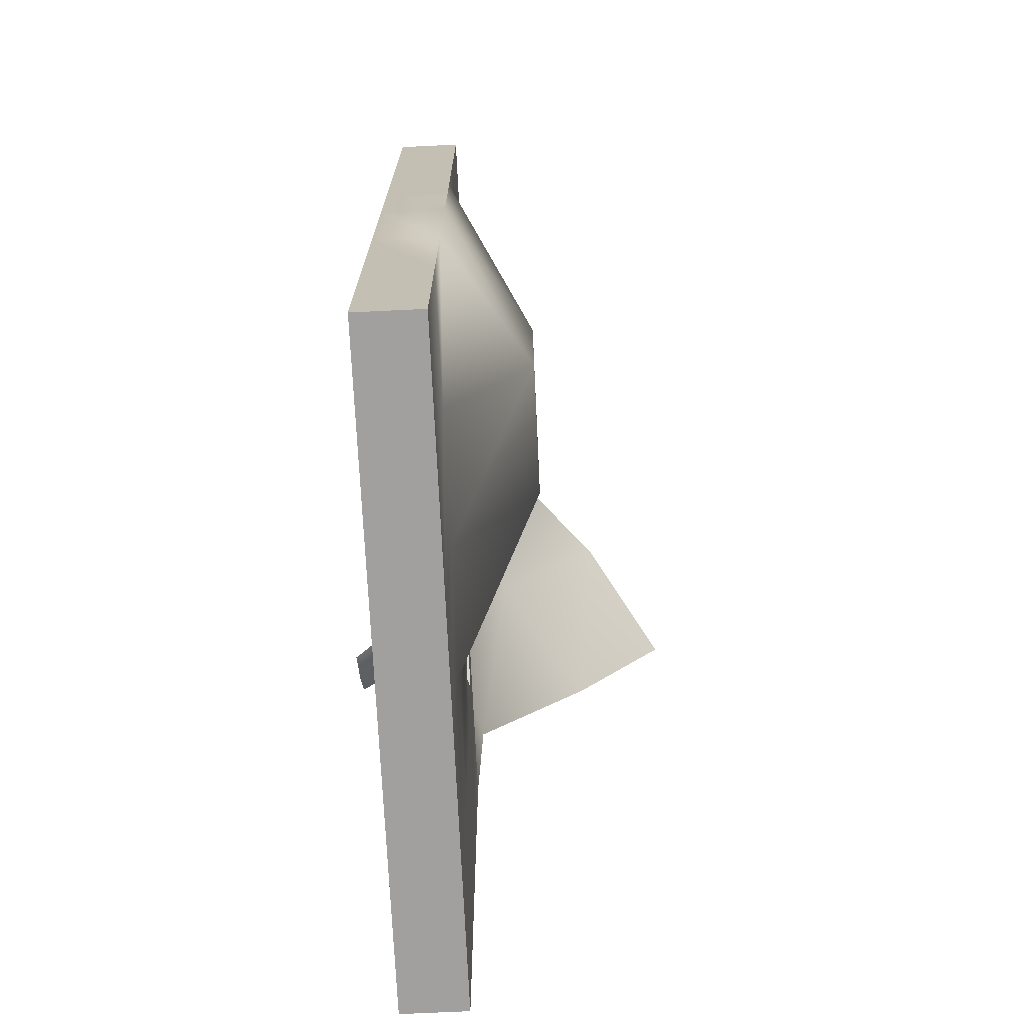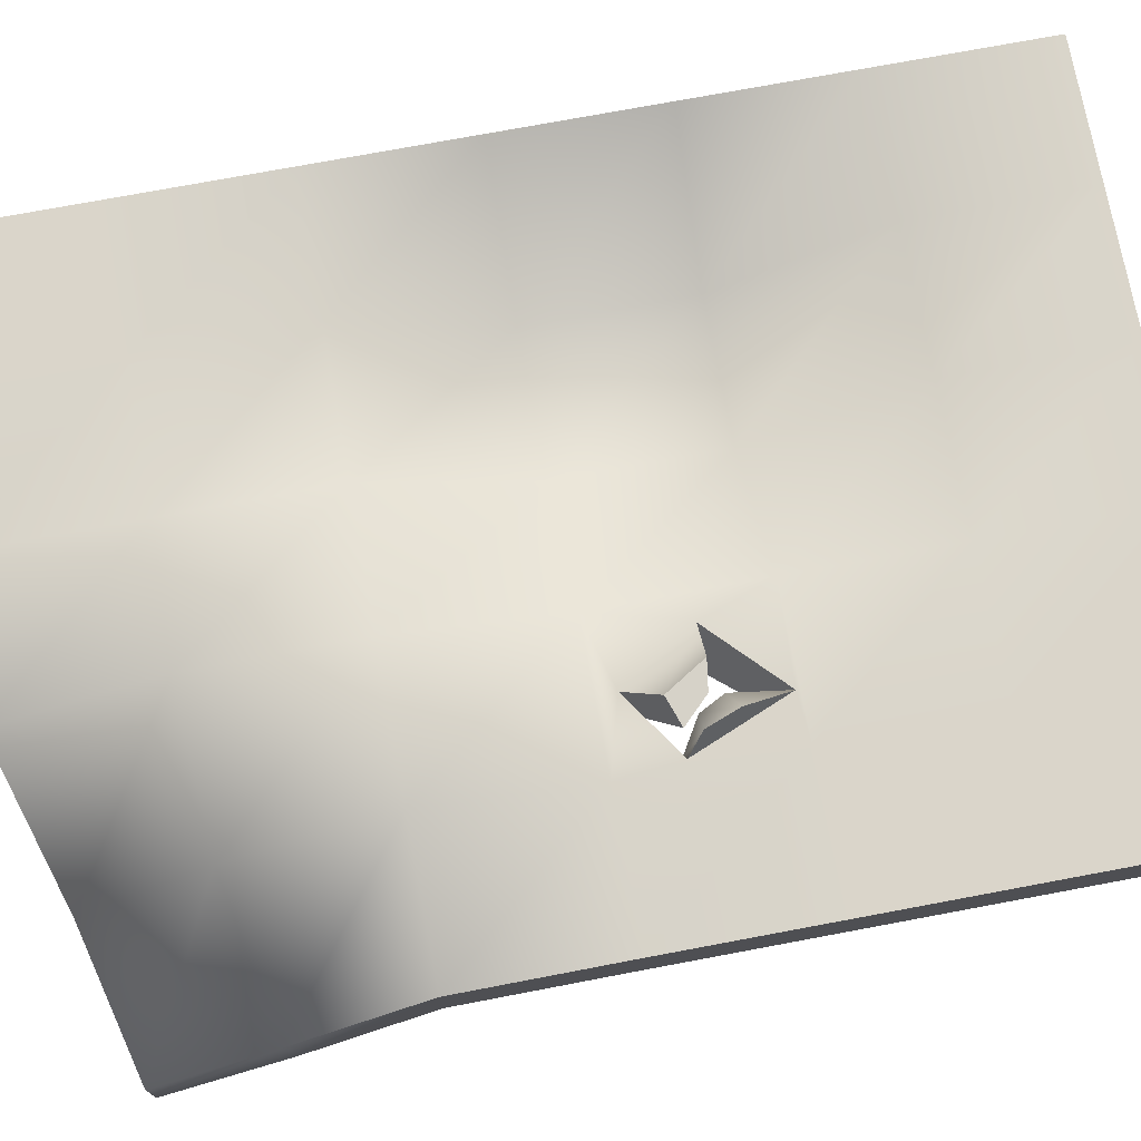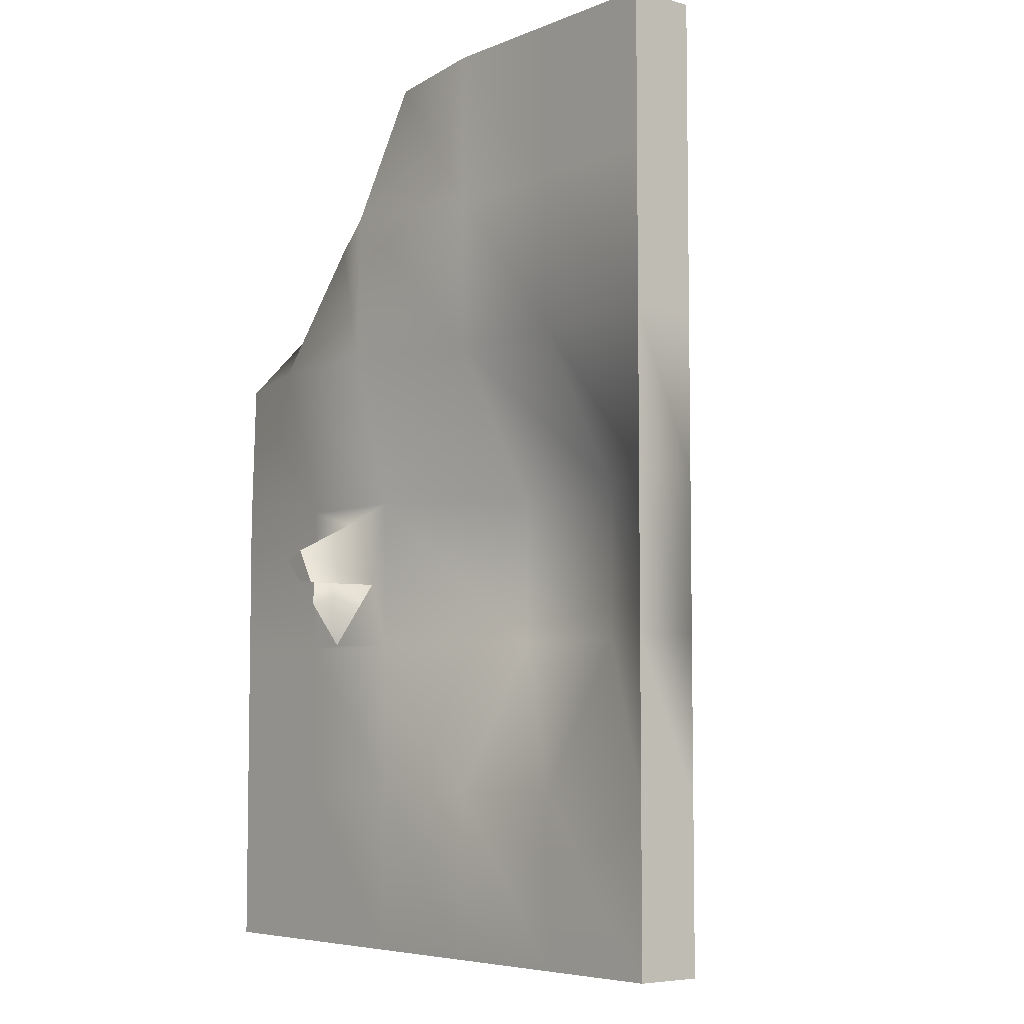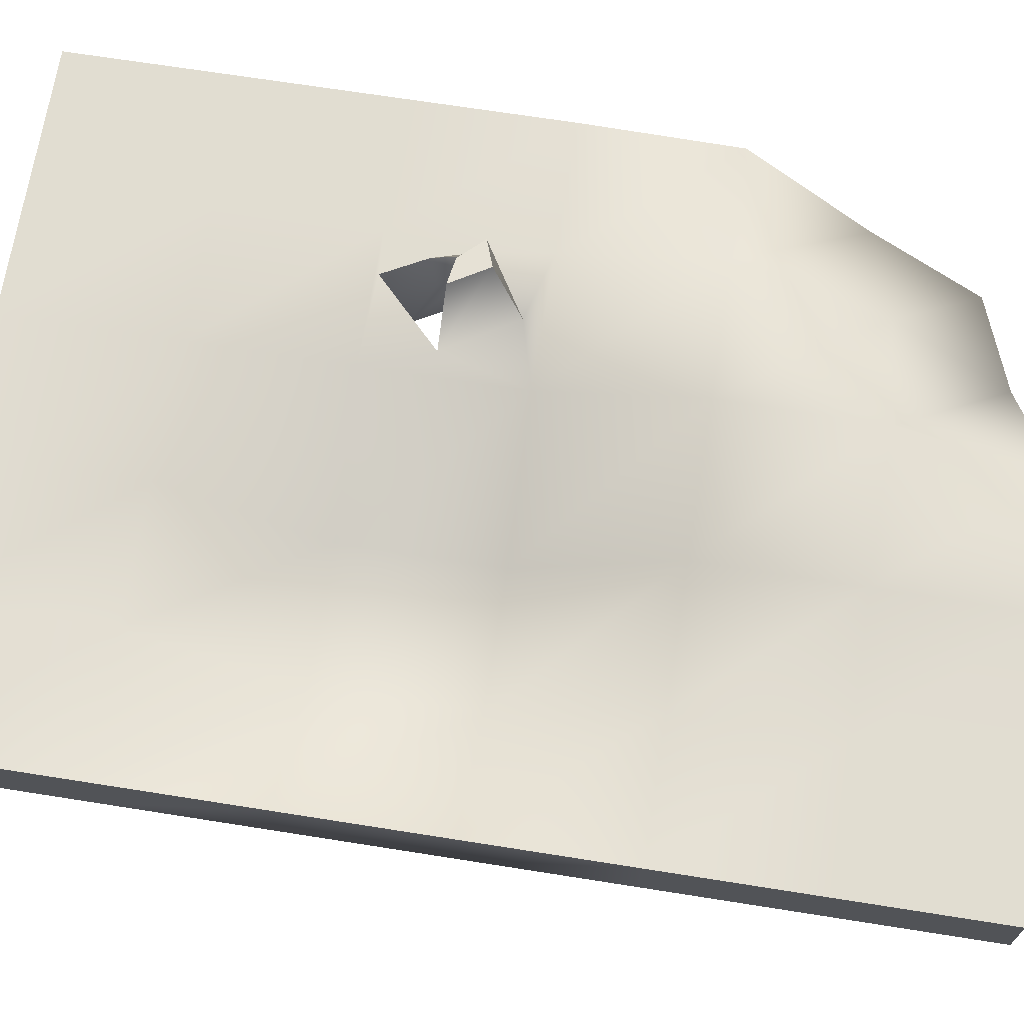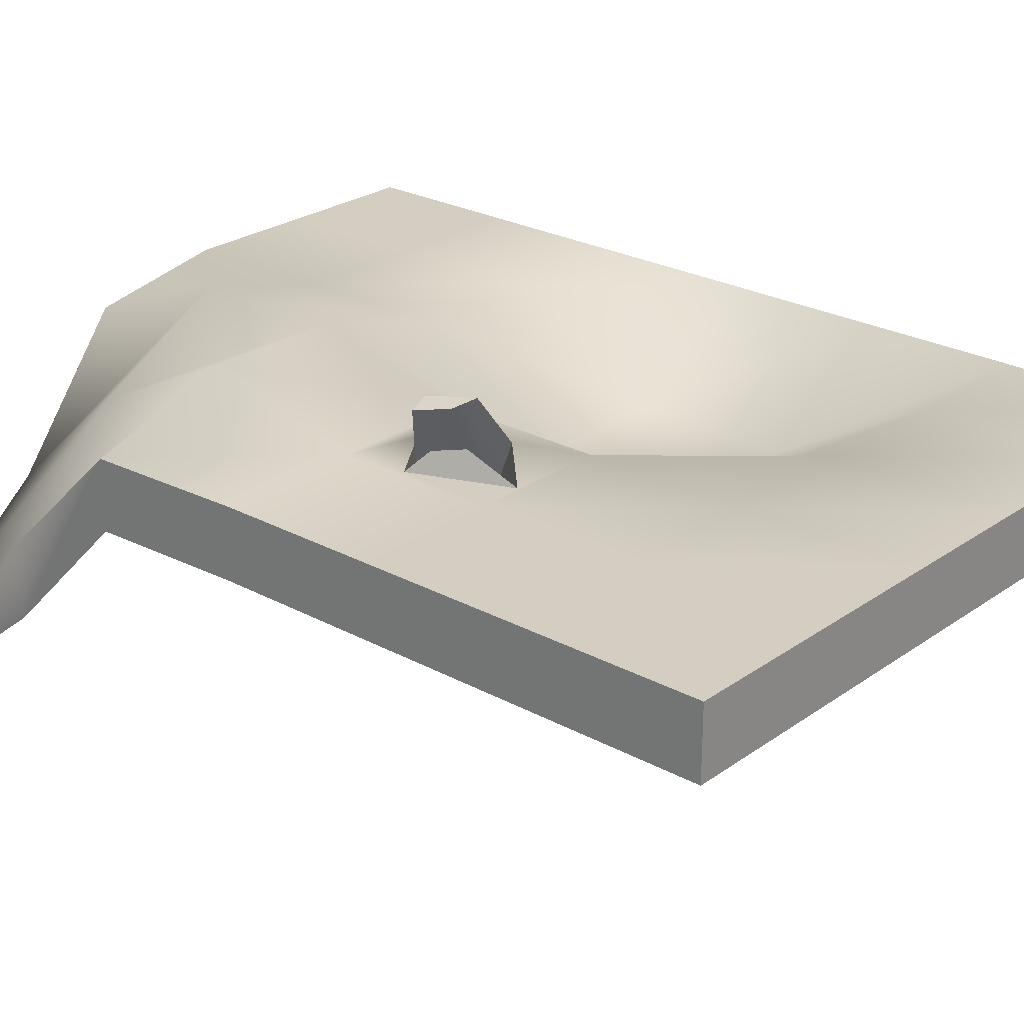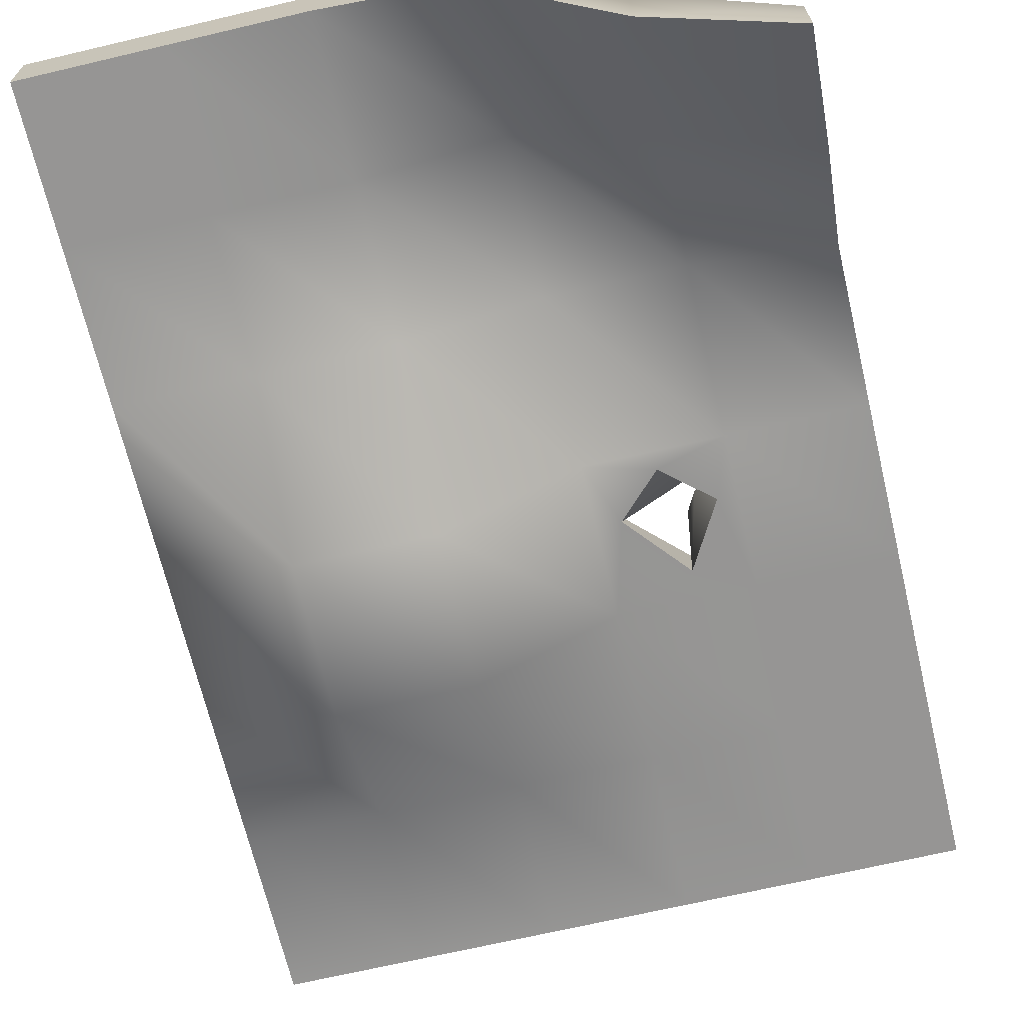
<metadata>
{"format":"obj","ext":"obj","renderer":"f3d","projection":"perspective","resolution":1024,"background":"white","views":[{"elev":-71.9,"azim":92.7,"up":"+Y"},{"elev":74.3,"azim":-100.6,"up":"+Z"},{"elev":-6.0,"azim":50.5,"up":"+Y"},{"elev":68.8,"azim":99.0,"up":"+Z"},{"elev":25.3,"azim":-48.7,"up":"+Z"},{"elev":-67.6,"azim":-166.7,"up":"+Z"}]}
</metadata>
<code>
g IL_Coop_SOD_DoorLift_2
v 1 2.34 2.235e-08
v 1 2.8 0.2
v 1 2.8 2.235e-08
v 1 2.34 0.2
v 1 1.88 2.235e-08
v 1 1.88 0.2
v 1 1.42 2.235e-08
v 1 1.42 0.2
v 1 0.96 2.235e-08
v 1 0.96 0.2
v 1 0.5 2.235e-08
v 1 0.5 0.2
v 0.6 0.96 -0.2576
v 0.6 0.5 2.235e-08
v 1 0.5 2.235e-08
v 0.2 0.5 2.235e-08
v 0.6 1.42 -0.2576
v 1 1.88 2.235e-08
v 0.2 0.96 -0.2576
v -0.2 0.5 2.235e-08
v -0.2 0.96 2.235e-08
v -0.6 0.5 2.235e-08
v 0.6 1.88 2.235e-08
v 1 2.34 2.235e-08
v 0.2 1.42 -0.2576
v 0.6 2.34 2.235e-08
v 1 2.8 2.235e-08
v 0.6 2.8 2.235e-08
v 0.2 1.88 2.235e-08
v 0.2 2.34 2.235e-08
v 0.2 2.8 2.235e-08
v -0.2 1.42 2.235e-08
v -0.2 2.34 0.1064
v -0.2 2.795 -0.07113
v -0.2 1.88 0.1169
v -0.6 1.42 2.235e-08
v -0.6 2.306 -0.1089
v -0.6 2.69 -0.4432
v -0.6 1.88 0.1169
v -1 2.247 -0.3829
v -1 2.629 -0.684
v -1 1.88 -0.01243
v -1 1.42 2.235e-08
v -1 0.96 2.235e-08
v -0.6 0.96 2.235e-08
v -1 0.5 2.235e-08
v -0.5431 1.242 2.235e-08
v -0.4323 1.047 2.235e-08
v -0.3994 1.365 2.235e-08
v -0.273 1.236 2.235e-08
v 0.6 0 2.235e-08
v 1 0 0.2
v 1 0 2.235e-08
v 0.6 0 0.2
v 0.2 0 2.235e-08
v 0.2 0 0.2
v -0.2 0 2.235e-08
v -0.2 0 0.2
v -0.6 0 2.235e-08
v -0.6 0 0.2
v -1 0 2.235e-08
v -1 0 0.2
v -0.6 2.69 -0.4432
v -1 2.629 -0.484
v -1 2.629 -0.684
v -0.6 2.706 -0.2432
v -0.2 2.795 -0.07113
v -0.2 2.8 0.1289
v 0.2 2.8 2.235e-08
v 0.2 2.8 0.2
v 0.6 2.8 2.235e-08
v 0.6 2.8 0.2
v 1 2.8 2.235e-08
v 1 2.8 0.2
v -0.6 2.328 0.09636
v -1 2.267 -0.1829
v -1 2.629 -0.684
v -1 2.247 -0.3829
v -1 1.88 0.1876
v -1 1.88 -0.01243
v -1 1.42 0.2
v -1 1.42 2.235e-08
v -1 0.96 0.2
v -1 0.96 2.235e-08
v -1 0.5 0.2
v -1 0.5 2.235e-08
v -0.2 2.34 0.3074
v -0.2 2.8 0.1289
v -0.6 1.88 0.3169
v -1 1.88 0.1876
v 0.2 2.34 0.2
v 0.2 2.8 0.2
v -0.2 1.88 0.3169
v -0.2 1.42 0.2
v -0.6 1.42 0.2
v -1 1.42 0.2
v -0.6 0.96 0.2
v -1 0.96 0.2
v 0.2 1.88 0.2
v 0.6 2.34 0.2
v 0.6 2.8 0.2
v -0.6 0.5 0.2
v -1 0.5 0.2
v -0.2 0.5 0.2
v 1 2.34 0.2
v 1 2.8 0.2
v 1 1.88 0.2
v 0.6 1.88 0.2
v 1 1.42 0.2
v 0.6 1.42 -0.05761
v 1 0.96 0.2
v 0.2 1.42 -0.05761
v 0.6 0.96 -0.05761
v 1 0.5 0.2
v 0.6 0.5 0.2
v 0.2 0.96 -0.05761
v 0.2 0.5 0.2
v -0.2 0.96 0.2
v -0.4688 0.9705 0.2
v -0.5796 1.242 0.2
v -0.273 1.16 0.2
v -0.3994 1.365 0.2
v -0.4605 1.277 0.3549
v -0.3934 1.168 0.3572
v -0.6 0 0.2
v -1 0 0.2
v -1 0.5 0.2
v -0.6 0.5 0.2
v -0.2 0 0.2
v -0.2 0.5 0.2
v 0.2 0 0.2
v 0.2 0.5 0.2
v 0.6 0 0.2
v 0.6 0.5 0.2
v 1 0 0.2
v 1 0.5 0.2
v 1 0 2.235e-08
v 1 0 0.2
v 1 0.5 0.2
v 1 0.5 2.235e-08
v 0.6 0 2.235e-08
v 1 0 2.235e-08
v 1 0.5 2.235e-08
v 0.6 0.5 2.235e-08
v 0.2 0 2.235e-08
v 0.2 0.5 2.235e-08
v -0.2 0 2.235e-08
v -0.2 0.5 2.235e-08
v -0.6 0 2.235e-08
v -0.6 0.5 2.235e-08
v -1 0 2.235e-08
v -1 0.5 2.235e-08
v -1 0 0.2
v -1 0 2.235e-08
v -1 0.5 2.235e-08
v -1 0.5 0.2
v -0.3994 1.365 2.235e-08
v -0.5431 1.242 2.235e-08
v -0.5796 1.242 0.2
v -0.3994 1.365 0.2
v -0.4323 1.047 2.235e-08
v -0.273 1.236 2.235e-08
v -0.273 1.16 0.2
v -0.4688 0.9705 0.2
v -0.5796 1.242 0.2
v -0.5316 1.197 0.253
v -0.5004 1.105 0.2741
v -0.4688 0.9705 0.2
v -0.5431 1.242 2.235e-08
v -0.5316 1.197 0.253
v -0.5796 1.242 0.2
v -0.4831 1.197 0.2037
v -0.4323 1.047 2.235e-08
v -0.5004 1.105 0.2741
v -0.4519 1.131 0.2248
v -0.4688 0.9705 0.2
v -0.4729 1.18 0.3507
v -0.5401 1.248 0.3484
v -0.4605 1.277 0.3549
v -0.3934 1.168 0.3572
v -0.3994 1.365 0.2
v -0.4605 1.277 0.3549
v -0.5401 1.248 0.3484
v -0.3994 1.365 2.235e-08
v -0.3994 1.365 2.235e-08
v -0.5401 1.248 0.3484
v -0.4729 1.18 0.3507
v -0.273 1.236 2.235e-08
v -0.3934 1.168 0.3572
v -0.273 1.16 0.2
g IL_Coop_SOD_DoorLift_2_0
f 3 2 1
f 2 4 1
f 1 4 5
f 4 6 5
f 5 6 7
f 6 8 7
f 7 8 9
f 8 10 9
f 9 10 11
f 10 12 11
f 7 9 13
f 13 9 14
f 9 15 14
f 13 14 16
f 17 7 13
f 18 7 17
f 19 13 16
f 17 13 19
f 19 16 20
f 21 19 20
f 21 20 22
f 23 18 17
f 24 18 23
f 25 17 19
f 25 19 21
f 23 17 25
f 26 24 23
f 27 24 26
f 28 27 26
f 29 23 25
f 26 23 29
f 28 26 30
f 30 26 29
f 31 28 30
f 29 25 32
f 32 25 21
f 31 30 33
f 34 31 33
f 30 29 35
f 35 29 32
f 33 30 35
f 35 32 36
f 34 33 37
f 38 34 37
f 33 35 39
f 39 35 36
f 37 33 39
f 38 37 40
f 41 38 40
f 40 37 42
f 37 39 42
f 42 39 43
f 39 36 43
f 43 36 44
f 36 45 44
f 44 45 46
f 45 22 46
f 45 21 22
f 45 36 47
f 45 47 48
f 21 45 48
f 49 47 36
f 21 48 50
f 49 36 32
f 50 32 21
f 32 50 49
f 53 52 51
f 52 54 51
f 51 54 55
f 54 56 55
f 55 56 57
f 56 58 57
f 57 58 59
f 58 60 59
f 59 60 61
f 60 62 61
f 65 64 63
f 64 66 63
f 63 66 67
f 66 68 67
f 67 68 69
f 68 70 69
f 69 70 71
f 70 72 71
f 71 72 73
f 72 74 73
f 66 64 75
f 64 76 75
f 64 77 76
f 77 78 76
f 76 78 79
f 78 80 79
f 79 80 81
f 80 82 81
f 81 82 83
f 82 84 83
f 83 84 85
f 84 86 85
f 66 75 87
f 88 66 87
f 75 76 89
f 76 90 89
f 88 87 91
f 92 88 91
f 87 75 93
f 75 89 93
f 93 89 94
f 89 90 95
f 89 95 94
f 90 96 95
f 95 96 97
f 96 98 97
f 87 93 99
f 91 87 99
f 92 91 100
f 101 92 100
f 97 98 102
f 98 103 102
f 97 102 104
f 101 100 105
f 106 101 105
f 105 100 107
f 100 91 108
f 100 108 107
f 91 99 108
f 107 108 109
f 108 110 109
f 108 99 110
f 109 110 111
f 99 112 110
f 99 93 112
f 93 94 112
f 110 113 111
f 110 112 113
f 111 113 114
f 113 115 114
f 112 116 113
f 113 116 115
f 112 94 116
f 116 117 115
f 116 118 117
f 94 118 116
f 118 104 117
f 118 97 104
f 119 97 118
f 119 120 97
f 120 95 97
f 121 119 118
f 118 94 121
f 95 120 122
f 94 95 122
f 122 121 94
f 122 123 121
f 123 124 121
f 127 126 125
f 128 127 125
f 128 125 129
f 130 128 129
f 130 129 131
f 132 130 131
f 132 131 133
f 134 132 133
f 134 133 135
f 136 134 135
f 139 138 137
f 140 139 137
f 143 142 141
f 144 143 141
f 144 141 145
f 146 144 145
f 146 145 147
f 148 146 147
f 148 147 149
f 150 148 149
f 150 149 151
f 152 150 151
f 155 154 153
f 156 155 153
f 159 158 157
f 160 159 157
f 163 162 161
f 164 163 161
f 167 166 165
f 168 167 165
f 171 170 169
f 170 172 169
f 169 172 173
f 170 174 172
f 172 175 173
f 174 175 172
f 173 175 176
f 175 174 176
f 179 178 177
f 180 179 177
f 183 182 181
f 184 183 181
f 187 186 185
f 188 187 185
f 189 187 188
f 190 189 188

</code>
